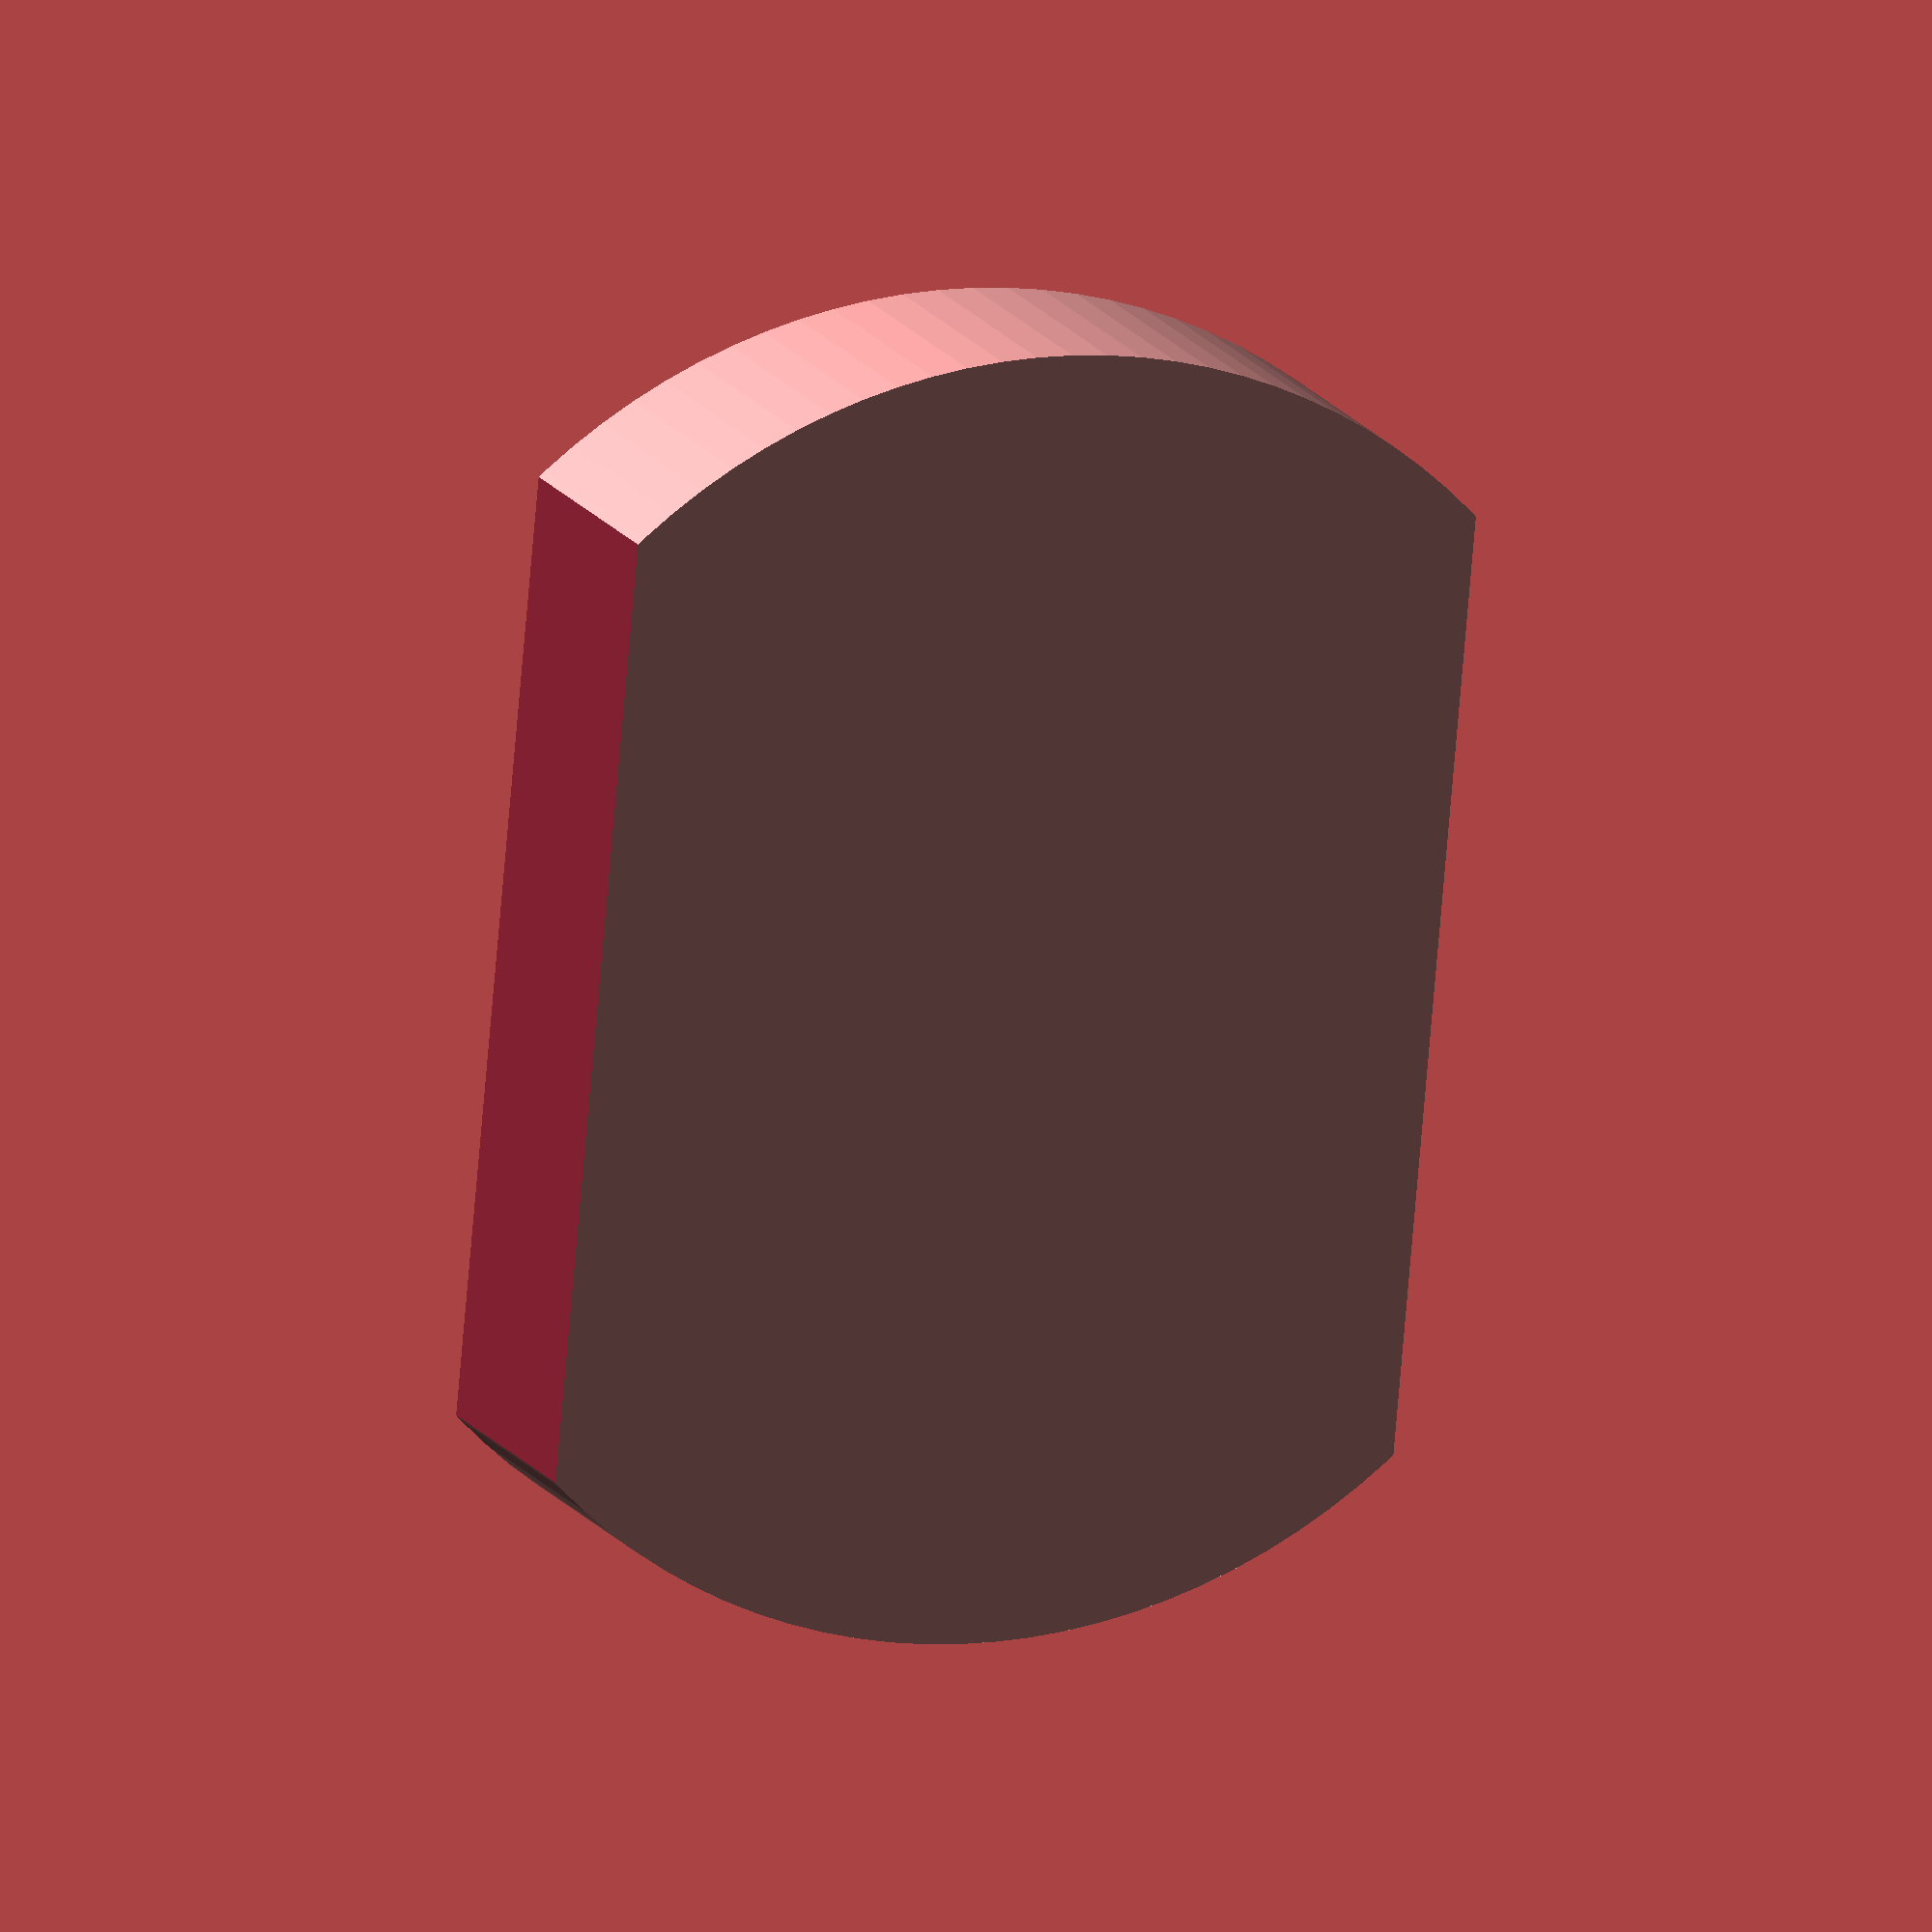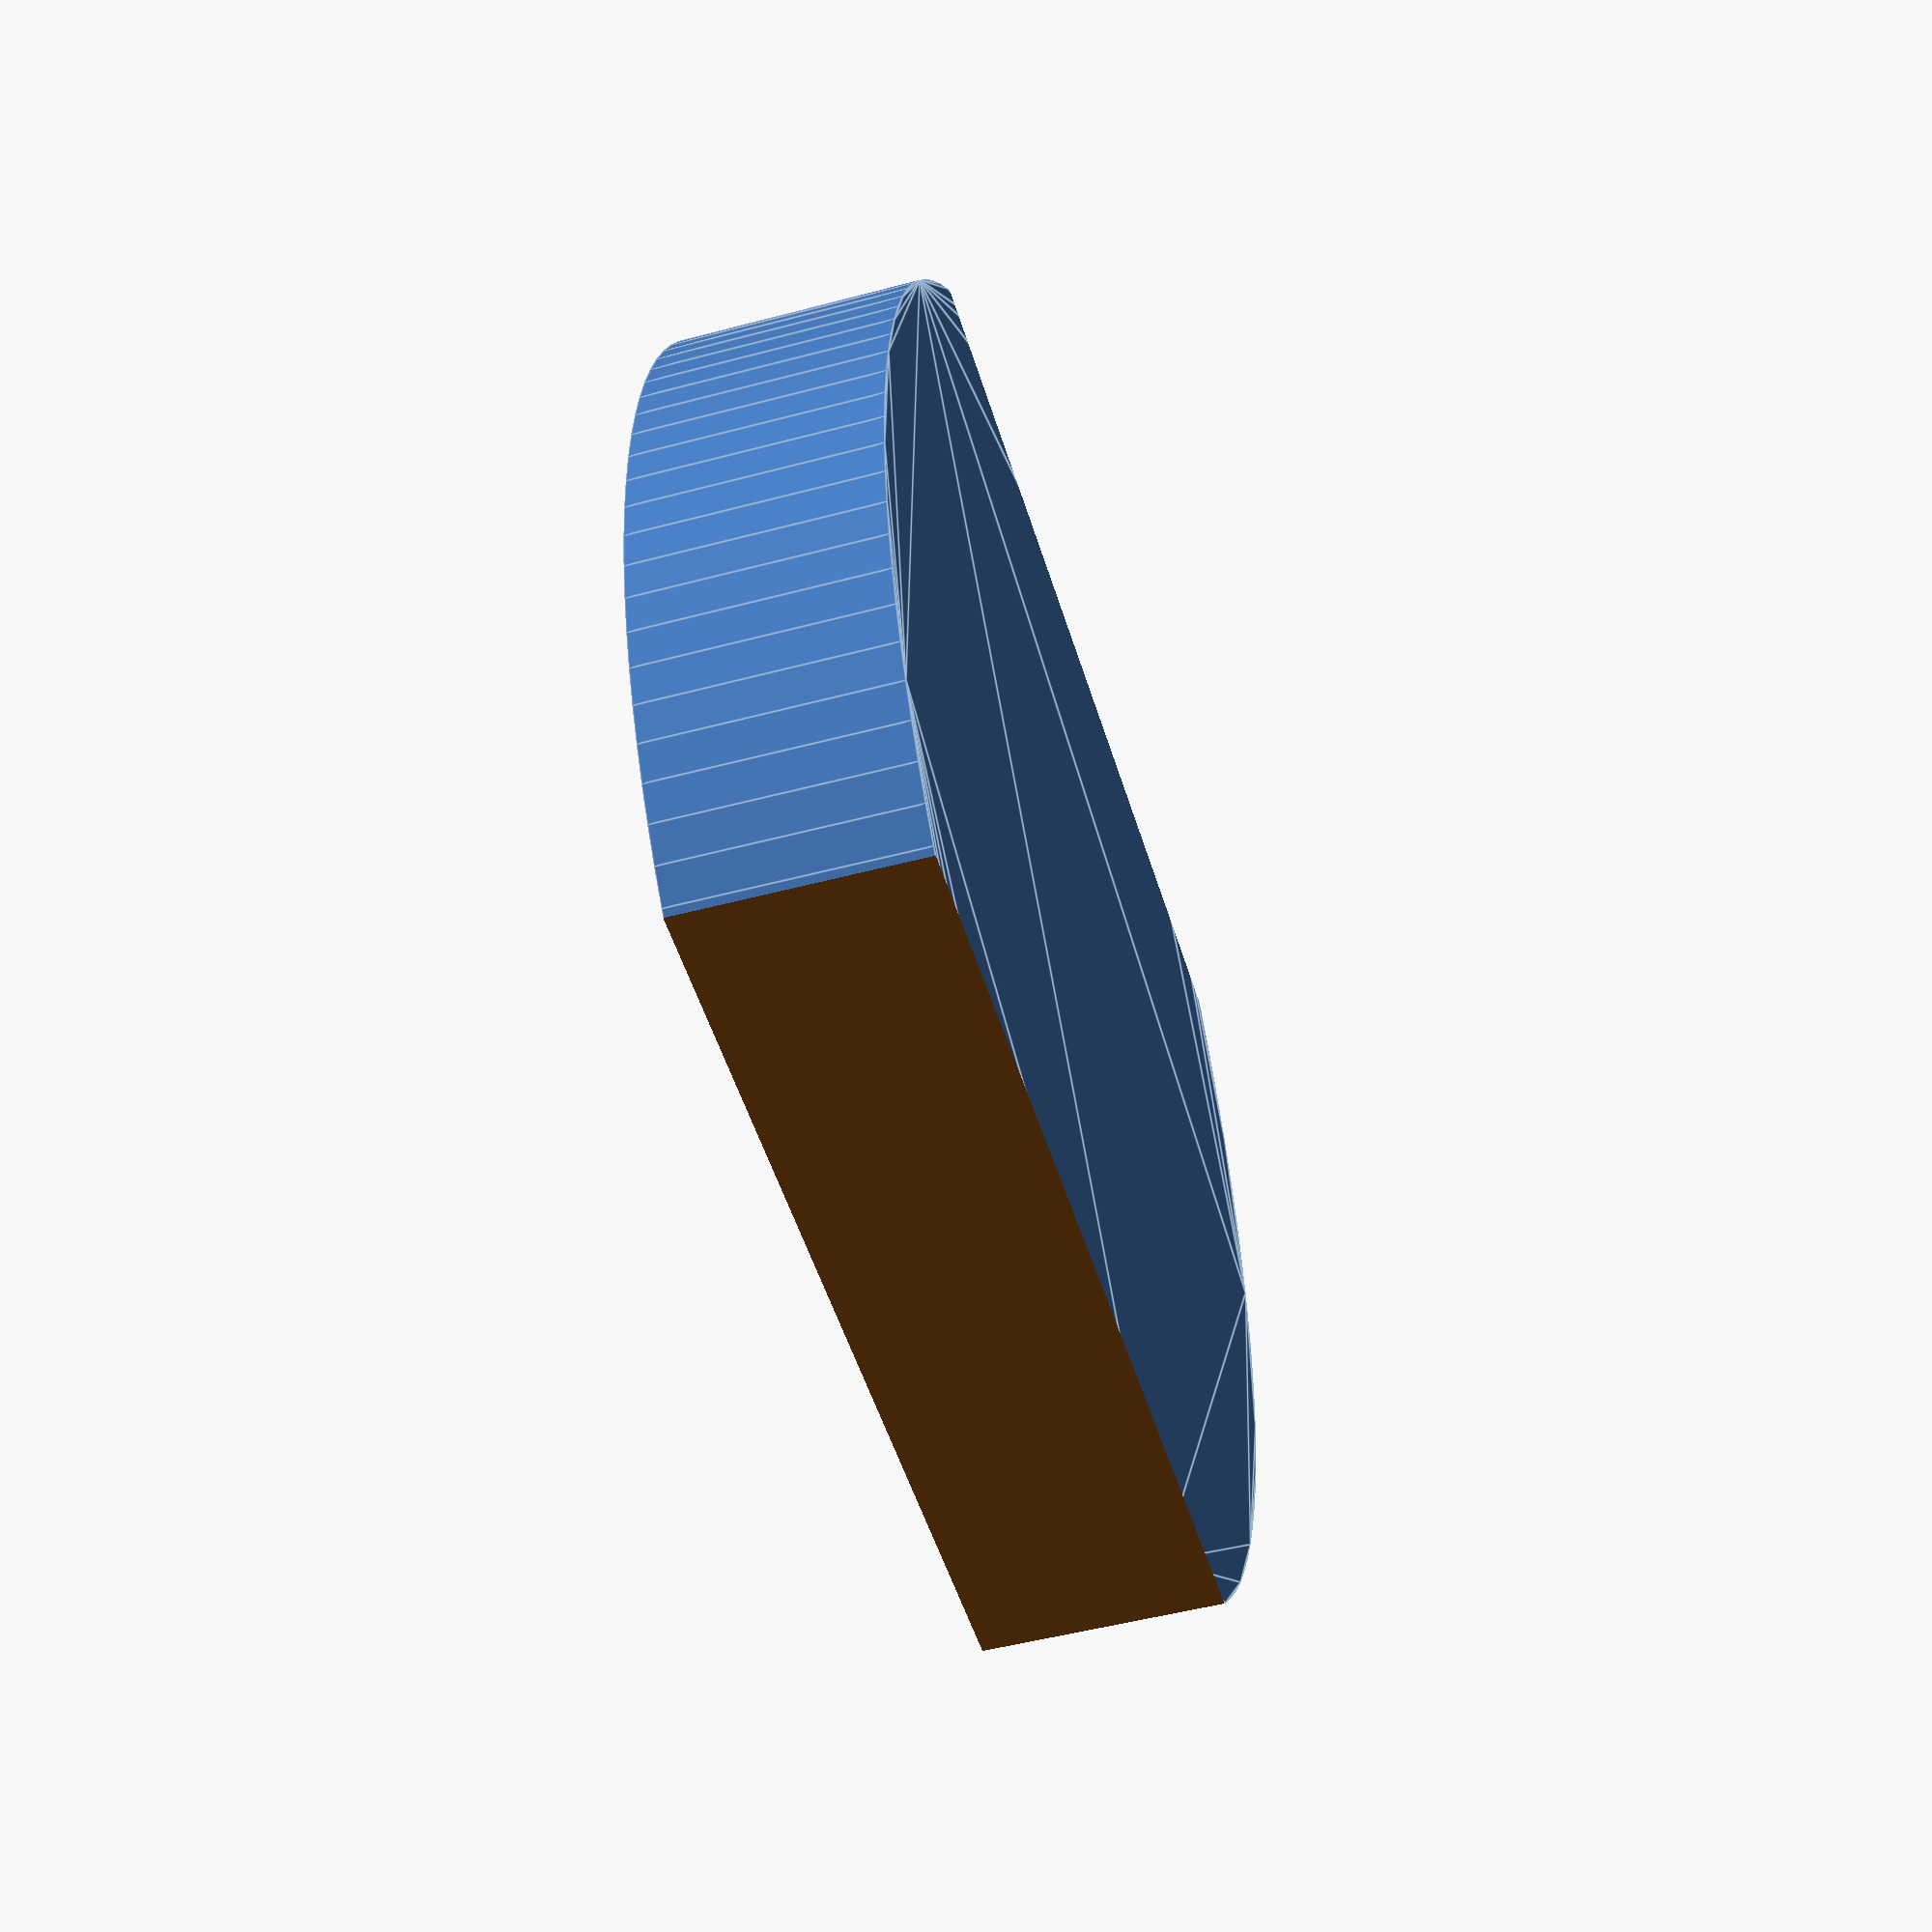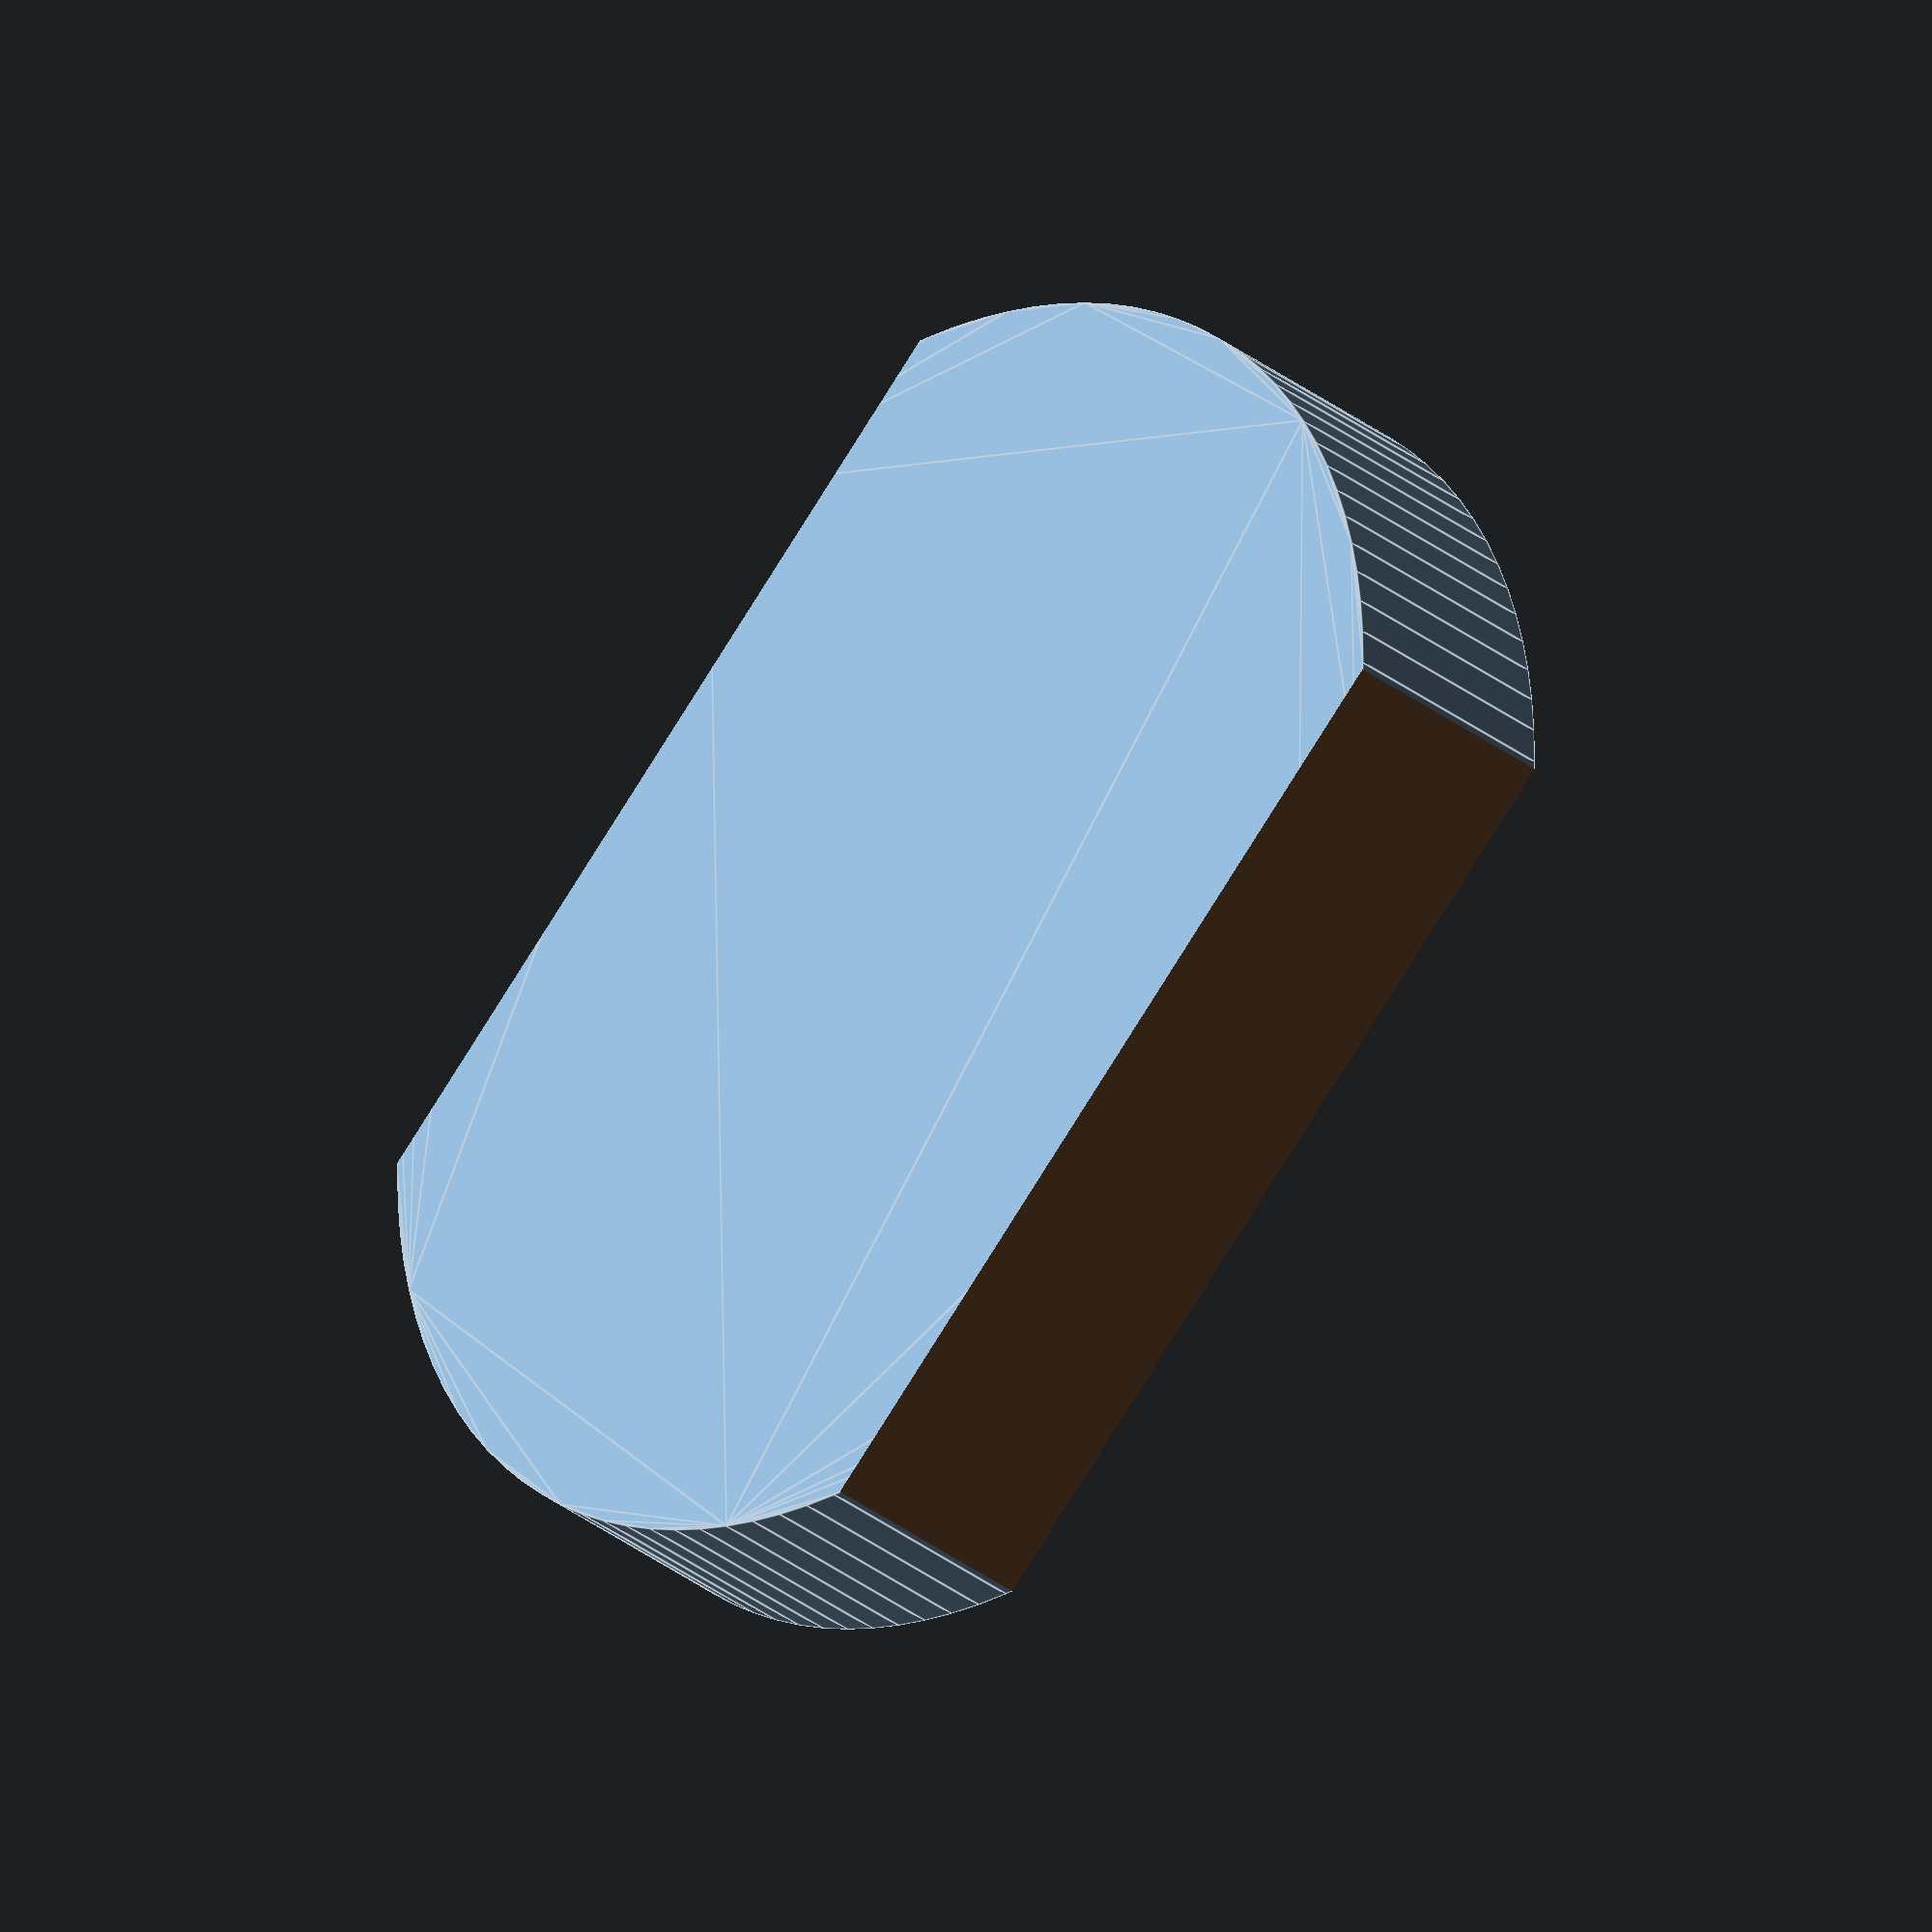
<openscad>
module RedMotShaft(resoluciOn=110){



//rueda motor reductor (amarillo)
     //difference(){
   // circle(r=4,$fn=resoluciOn);
 
    difference(){
    circle(d=5.4,$fn=resoluciOn);
        
    translate([0,3+(3.7/2)])
    square([6,6],center=true);   
       
     mirror([0,1,0]){
     translate([0,3+(3.7/2)])
    square([6,6],center=true);   
     }
   }
 //}
   
   }
   
   RedMotShaft();
</openscad>
<views>
elev=342.7 azim=264.7 roll=156.4 proj=o view=wireframe
elev=48.4 azim=2.1 roll=286.7 proj=p view=edges
elev=33.9 azim=222.0 roll=223.9 proj=o view=edges
</views>
